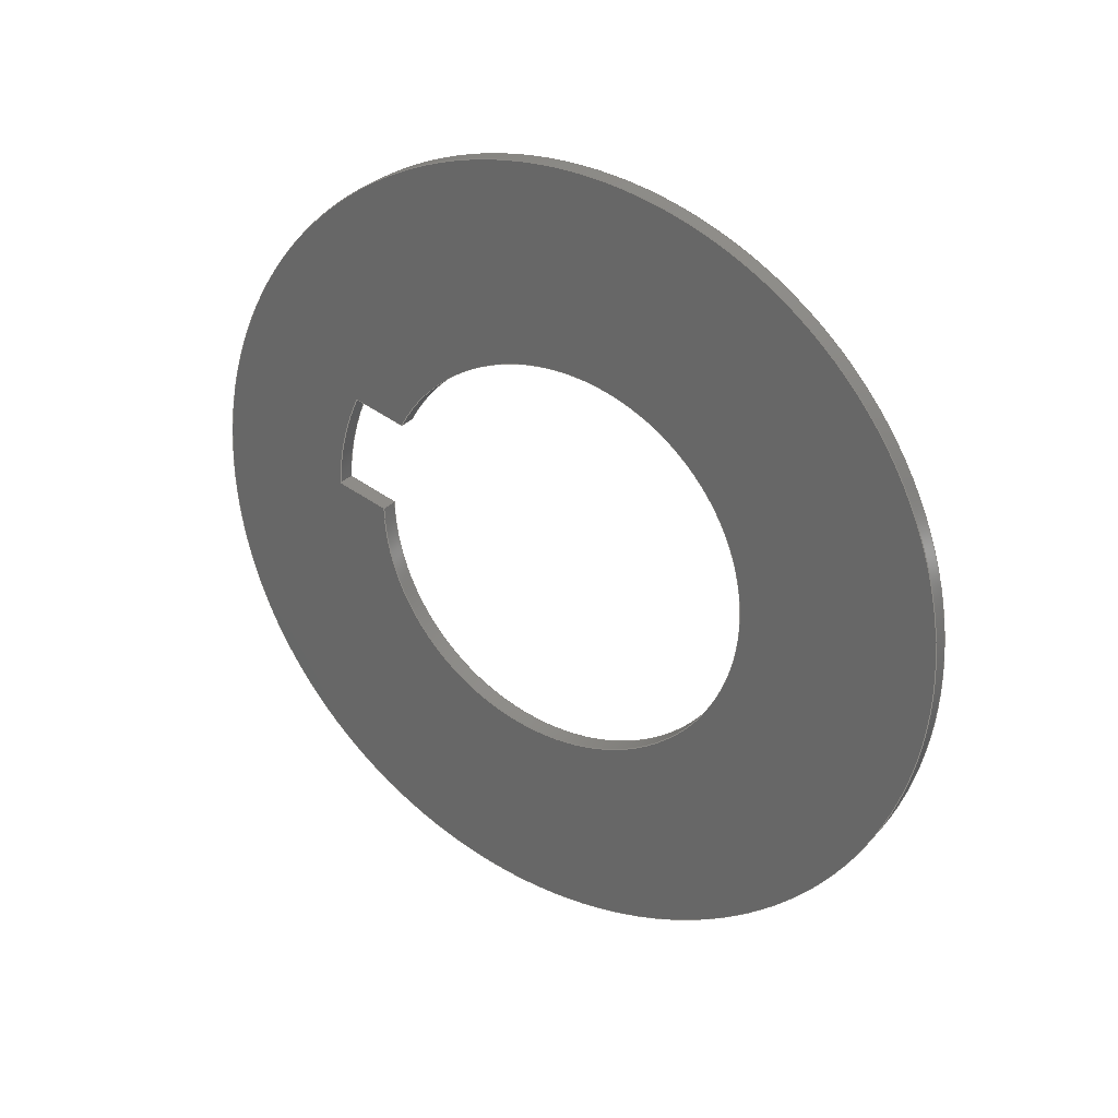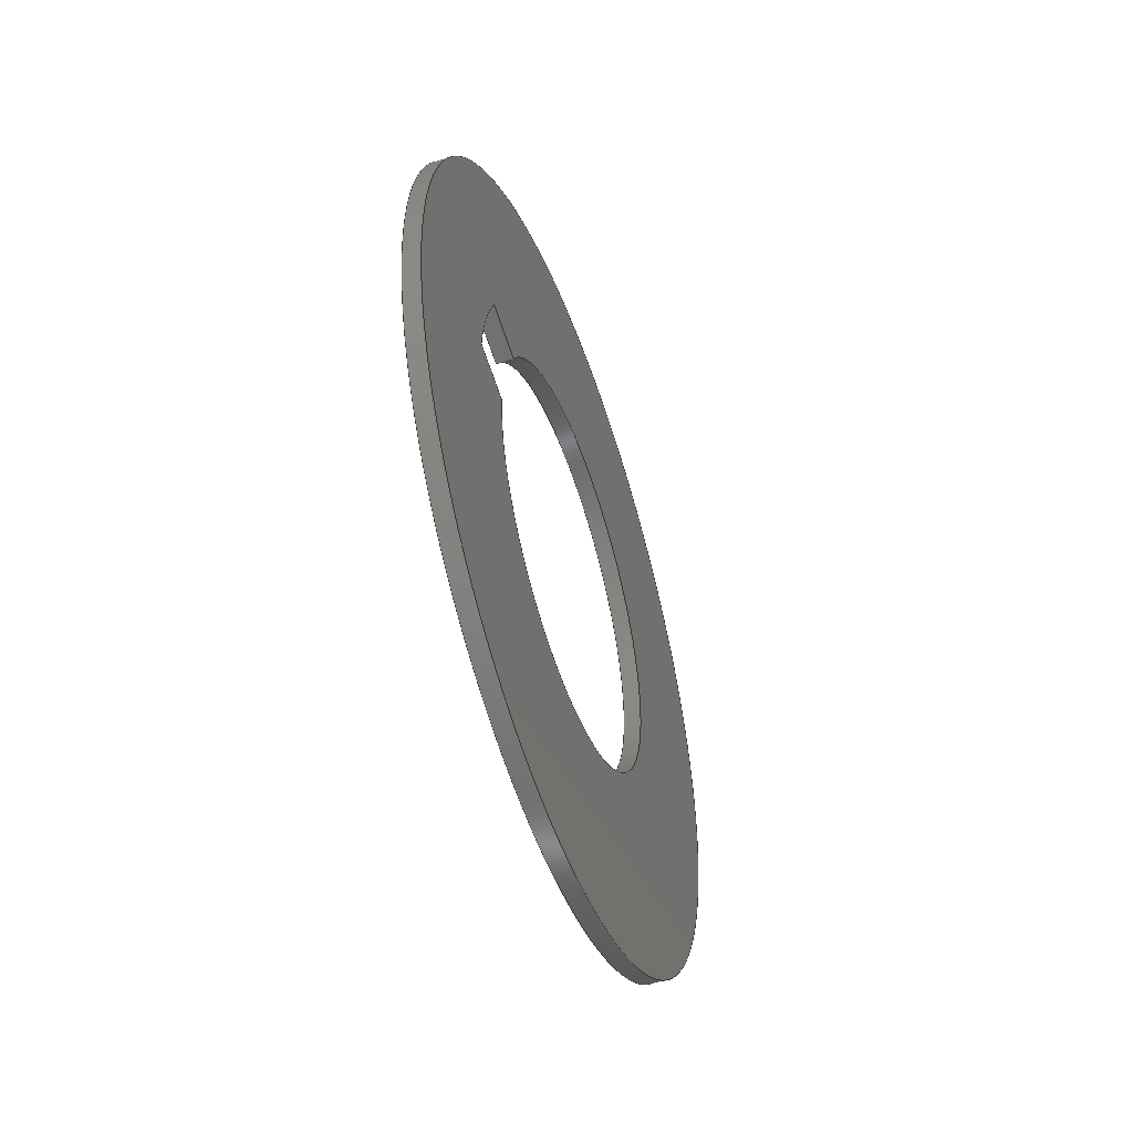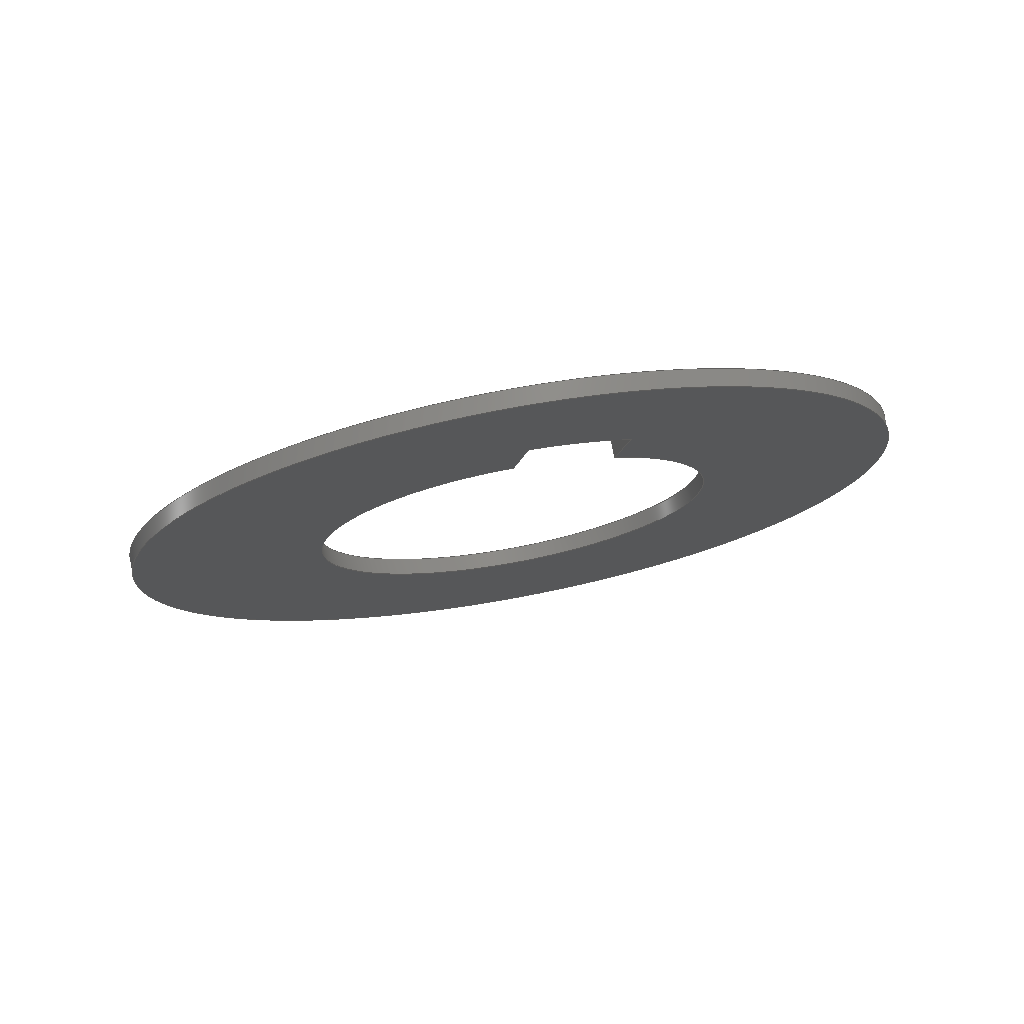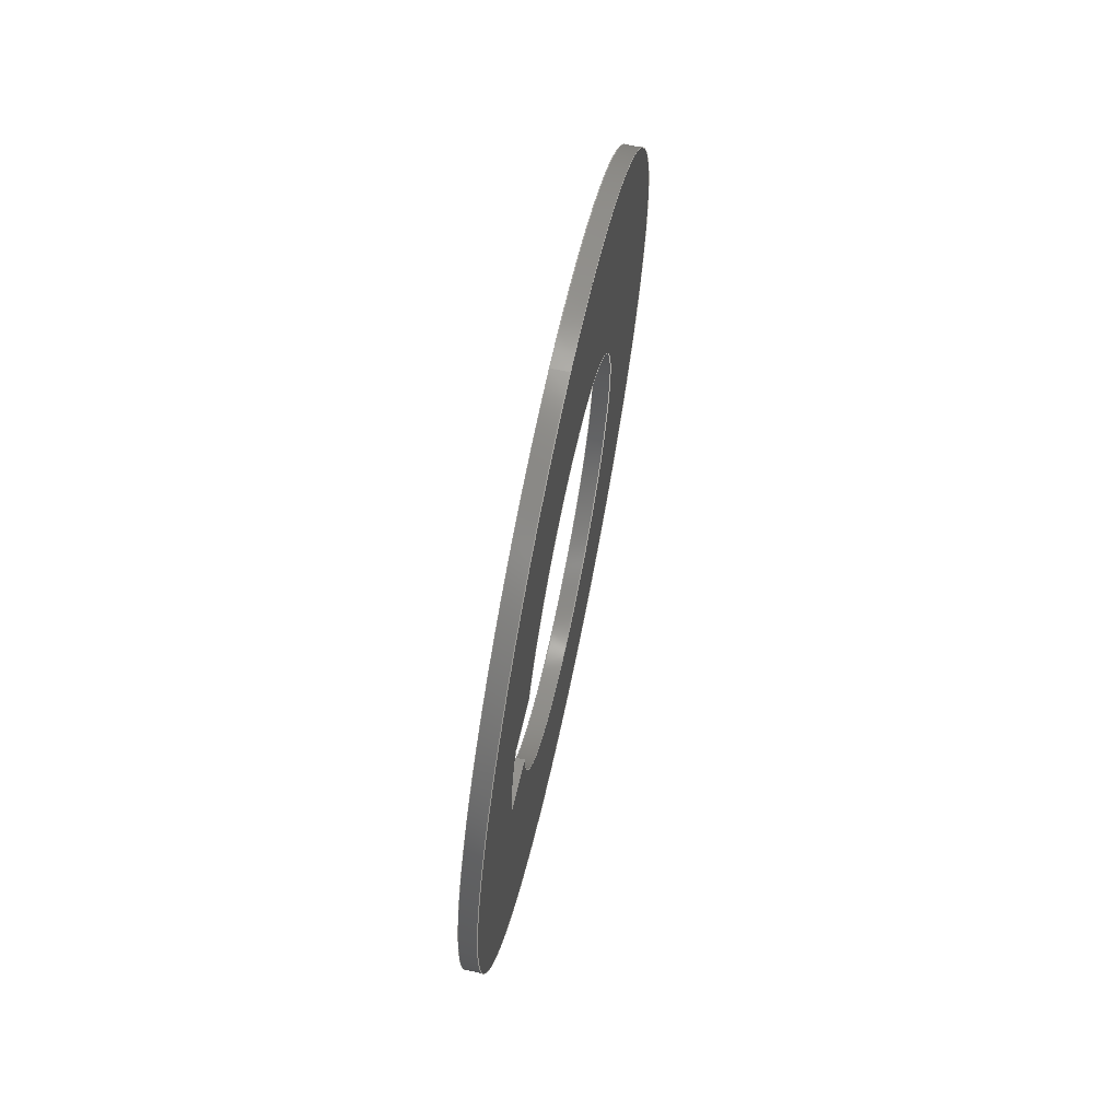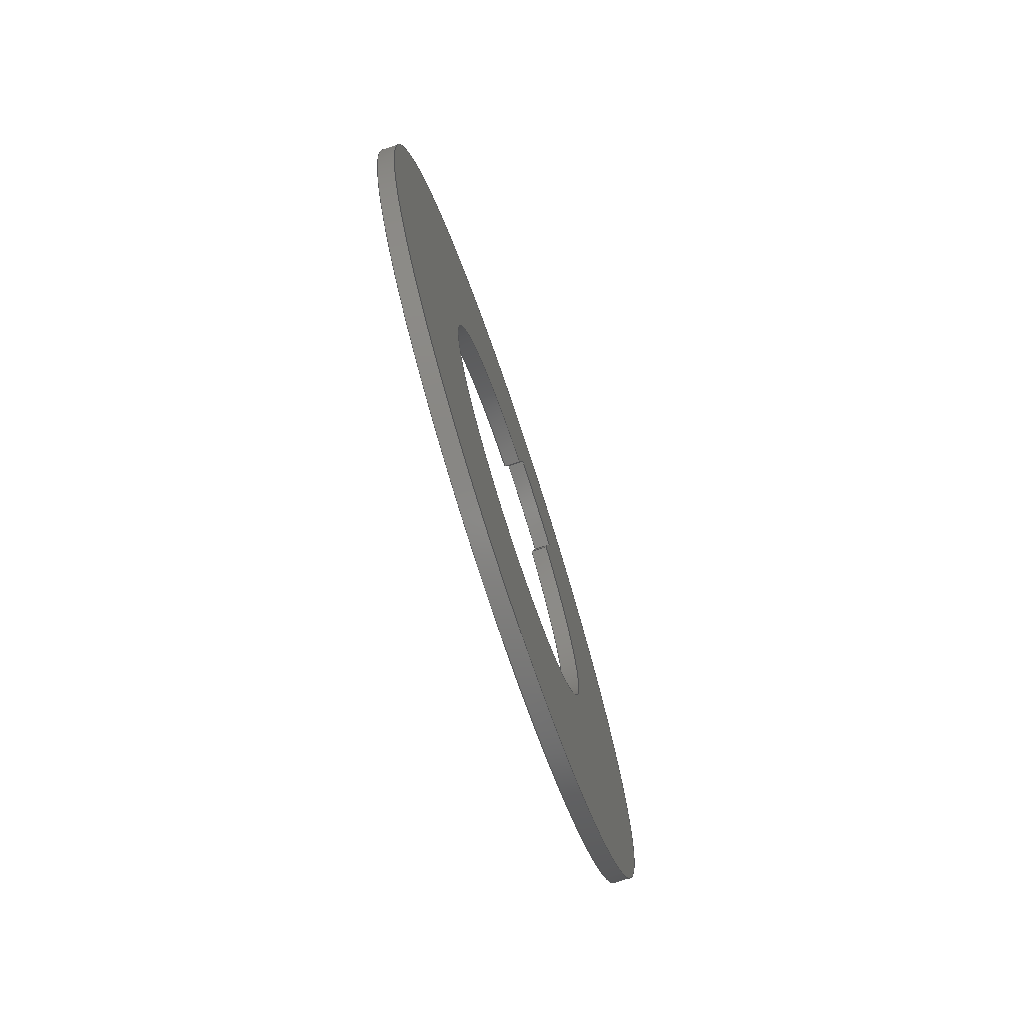
<metadata>
{"format":"step","ext":"step","renderer":"f3d","projection":"perspective","resolution":1024,"background":"white","views":[{"elev":29.5,"azim":-57.2,"up":"+Z"},{"elev":-49.9,"azim":-161.0,"up":"+Z"},{"elev":75.7,"azim":-100.5,"up":"+Y"},{"elev":67.6,"azim":-168.2,"up":"+Z"},{"elev":-74.2,"azim":-161.8,"up":"+Y"}]}
</metadata>
<code>
ISO-10303-21;
DATA;
#1=MECHANICAL_DESIGN_GEOMETRIC_PRESENTATION_REPRESENTATION('',(#4),#217);
#2=SHAPE_REPRESENTATION_RELATIONSHIP('SRR','None',#224,#3);
#3=ADVANCED_BREP_SHAPE_REPRESENTATION('',(#5),#216);
#4=STYLED_ITEM('',(#234),#5);
#5=MANIFOLD_SOLID_BREP('Body1',#117);
#6=FACE_BOUND('',#30,.T.);
#7=FACE_BOUND('',#32,.T.);
#8=CIRCLE('',#133,13.5);
#9=CIRCLE('',#134,13.5);
#10=CIRCLE('',#137,10.65);
#11=CIRCLE('',#138,10.65);
#12=CIRCLE('',#140,20.85);
#13=CIRCLE('',#141,20.85);
#14=CYLINDRICAL_SURFACE('',#132,13.5);
#15=CYLINDRICAL_SURFACE('',#136,10.65);
#16=CYLINDRICAL_SURFACE('',#139,20.85);
#17=FACE_OUTER_BOUND('',#24,.T.);
#18=FACE_OUTER_BOUND('',#25,.T.);
#19=FACE_OUTER_BOUND('',#26,.T.);
#20=FACE_OUTER_BOUND('',#27,.T.);
#21=FACE_OUTER_BOUND('',#28,.T.);
#22=FACE_OUTER_BOUND('',#29,.T.);
#23=FACE_OUTER_BOUND('',#31,.T.);
#24=EDGE_LOOP('',(#76,#77,#78,#79));
#25=EDGE_LOOP('',(#80,#81,#82,#83));
#26=EDGE_LOOP('',(#84,#85,#86,#87));
#27=EDGE_LOOP('',(#88,#89,#90,#91));
#28=EDGE_LOOP('',(#92,#93,#94,#95));
#29=EDGE_LOOP('',(#96));
#30=EDGE_LOOP('',(#97,#98,#99,#100));
#31=EDGE_LOOP('',(#101));
#32=EDGE_LOOP('',(#102,#103,#104,#105));
#33=LINE('',#185,#42);
#34=LINE('',#187,#43);
#35=LINE('',#189,#44);
#36=LINE('',#190,#45);
#37=LINE('',#196,#46);
#38=LINE('',#199,#47);
#39=LINE('',#201,#48);
#40=LINE('',#202,#49);
#41=LINE('',#210,#50);
#42=VECTOR('',#148,1);
#43=VECTOR('',#149,1);
#44=VECTOR('',#150,1);
#45=VECTOR('',#151,1);
#46=VECTOR('',#158,1);
#47=VECTOR('',#161,1);
#48=VECTOR('',#162,1);
#49=VECTOR('',#163,1);
#50=VECTOR('',#174,20.85);
#51=VERTEX_POINT('',#183);
#52=VERTEX_POINT('',#184);
#53=VERTEX_POINT('',#186);
#54=VERTEX_POINT('',#188);
#55=VERTEX_POINT('',#192);
#56=VERTEX_POINT('',#194);
#57=VERTEX_POINT('',#198);
#58=VERTEX_POINT('',#200);
#59=VERTEX_POINT('',#207);
#60=VERTEX_POINT('',#209);
#61=EDGE_CURVE('',#51,#52,#33,.T.);
#62=EDGE_CURVE('',#52,#53,#34,.T.);
#63=EDGE_CURVE('',#54,#53,#35,.T.);
#64=EDGE_CURVE('',#51,#54,#36,.T.);
#65=EDGE_CURVE('',#55,#51,#8,.T.);
#66=EDGE_CURVE('',#56,#54,#9,.T.);
#67=EDGE_CURVE('',#55,#56,#37,.T.);
#68=EDGE_CURVE('',#57,#55,#38,.T.);
#69=EDGE_CURVE('',#58,#56,#39,.T.);
#70=EDGE_CURVE('',#57,#58,#40,.T.);
#71=EDGE_CURVE('',#52,#57,#10,.T.);
#72=EDGE_CURVE('',#53,#58,#11,.T.);
#73=EDGE_CURVE('',#59,#59,#12,.T.);
#74=EDGE_CURVE('',#59,#60,#41,.T.);
#75=EDGE_CURVE('',#60,#60,#13,.T.);
#76=ORIENTED_EDGE('',*,*,#61,.T.);
#77=ORIENTED_EDGE('',*,*,#62,.T.);
#78=ORIENTED_EDGE('',*,*,#63,.F.);
#79=ORIENTED_EDGE('',*,*,#64,.F.);
#80=ORIENTED_EDGE('',*,*,#65,.T.);
#81=ORIENTED_EDGE('',*,*,#64,.T.);
#82=ORIENTED_EDGE('',*,*,#66,.F.);
#83=ORIENTED_EDGE('',*,*,#67,.F.);
#84=ORIENTED_EDGE('',*,*,#68,.T.);
#85=ORIENTED_EDGE('',*,*,#67,.T.);
#86=ORIENTED_EDGE('',*,*,#69,.F.);
#87=ORIENTED_EDGE('',*,*,#70,.F.);
#88=ORIENTED_EDGE('',*,*,#71,.T.);
#89=ORIENTED_EDGE('',*,*,#70,.T.);
#90=ORIENTED_EDGE('',*,*,#72,.F.);
#91=ORIENTED_EDGE('',*,*,#62,.F.);
#92=ORIENTED_EDGE('',*,*,#73,.F.);
#93=ORIENTED_EDGE('',*,*,#74,.T.);
#94=ORIENTED_EDGE('',*,*,#75,.T.);
#95=ORIENTED_EDGE('',*,*,#74,.F.);
#96=ORIENTED_EDGE('',*,*,#73,.T.);
#97=ORIENTED_EDGE('',*,*,#72,.T.);
#98=ORIENTED_EDGE('',*,*,#69,.T.);
#99=ORIENTED_EDGE('',*,*,#66,.T.);
#100=ORIENTED_EDGE('',*,*,#63,.T.);
#101=ORIENTED_EDGE('',*,*,#75,.F.);
#102=ORIENTED_EDGE('',*,*,#71,.F.);
#103=ORIENTED_EDGE('',*,*,#61,.F.);
#104=ORIENTED_EDGE('',*,*,#65,.F.);
#105=ORIENTED_EDGE('',*,*,#68,.F.);
#106=PLANE('',#131);
#107=PLANE('',#135);
#108=PLANE('',#142);
#109=PLANE('',#143);
#110=ADVANCED_FACE('',(#17),#106,.T.);
#111=ADVANCED_FACE('',(#18),#14,.F.);
#112=ADVANCED_FACE('',(#19),#107,.T.);
#113=ADVANCED_FACE('',(#20),#15,.F.);
#114=ADVANCED_FACE('',(#21),#16,.T.);
#115=ADVANCED_FACE('',(#22,#6),#108,.T.);
#116=ADVANCED_FACE('',(#23,#7),#109,.F.);
#117=CLOSED_SHELL('',(#110,#111,#112,#113,#114,#115,#116));
#118=DERIVED_UNIT_ELEMENT(#120,1);
#119=DERIVED_UNIT_ELEMENT(#219,3);
#120=(
MASS_UNIT()
NAMED_UNIT(*)
SI_UNIT(.KILO.,.GRAM.)
);
#121=DERIVED_UNIT((#118,#119));
#122=MEASURE_REPRESENTATION_ITEM('density measure',
POSITIVE_RATIO_MEASURE(2700),#121);
#123=PROPERTY_DEFINITION_REPRESENTATION(#128,#125);
#124=PROPERTY_DEFINITION_REPRESENTATION(#129,#126);
#125=REPRESENTATION('material name',(#127),#216);
#126=REPRESENTATION('density',(#122),#216);
#127=DESCRIPTIVE_REPRESENTATION_ITEM('Aluminum 6061','Aluminum 6061');
#128=PROPERTY_DEFINITION('material property','material name',#226);
#129=PROPERTY_DEFINITION('material property','density of part',#226);
#130=AXIS2_PLACEMENT_3D('placement',#181,#144,#145);
#131=AXIS2_PLACEMENT_3D('',#182,#146,#147);
#132=AXIS2_PLACEMENT_3D('',#191,#152,#153);
#133=AXIS2_PLACEMENT_3D('',#193,#154,#155);
#134=AXIS2_PLACEMENT_3D('',#195,#156,#157);
#135=AXIS2_PLACEMENT_3D('',#197,#159,#160);
#136=AXIS2_PLACEMENT_3D('',#203,#164,#165);
#137=AXIS2_PLACEMENT_3D('',#204,#166,#167);
#138=AXIS2_PLACEMENT_3D('',#205,#168,#169);
#139=AXIS2_PLACEMENT_3D('',#206,#170,#171);
#140=AXIS2_PLACEMENT_3D('',#208,#172,#173);
#141=AXIS2_PLACEMENT_3D('',#211,#175,#176);
#142=AXIS2_PLACEMENT_3D('',#212,#177,#178);
#143=AXIS2_PLACEMENT_3D('',#213,#179,#180);
#144=DIRECTION('axis',(0,0,1));
#145=DIRECTION('refdir',(1,0,0));
#146=DIRECTION('center_axis',(0,-0.2535,0.9673));
#147=DIRECTION('ref_axis',(0,-0.9673,-0.2535));
#148=DIRECTION('',(0,-0.9673,-0.2535));
#149=DIRECTION('',(1,0,0));
#150=DIRECTION('',(0,-0.9673,-0.2535));
#151=DIRECTION('',(1,0,0));
#152=DIRECTION('center_axis',(1,0,0));
#153=DIRECTION('ref_axis',(0,0,-1));
#154=DIRECTION('center_axis',(-1,0,0));
#155=DIRECTION('ref_axis',(0,0,-1));
#156=DIRECTION('center_axis',(-1,0,0));
#157=DIRECTION('ref_axis',(0,0,-1));
#158=DIRECTION('',(1,0,0));
#159=DIRECTION('center_axis',(0,0.2535,-0.9673));
#160=DIRECTION('ref_axis',(0,0.9673,0.2535));
#161=DIRECTION('',(0,0.9673,0.2535));
#162=DIRECTION('',(0,0.9673,0.2535));
#163=DIRECTION('',(1,0,0));
#164=DIRECTION('center_axis',(1,0,0));
#165=DIRECTION('ref_axis',(0,-0.9673,-0.2535));
#166=DIRECTION('center_axis',(-1,0,0));
#167=DIRECTION('ref_axis',(0,0,-1));
#168=DIRECTION('center_axis',(-1,0,0));
#169=DIRECTION('ref_axis',(0,0,-1));
#170=DIRECTION('center_axis',(1,0,0));
#171=DIRECTION('ref_axis',(0,0,-1));
#172=DIRECTION('center_axis',(1,0,0));
#173=DIRECTION('ref_axis',(0,0,-1));
#174=DIRECTION('',(-1,0,0));
#175=DIRECTION('center_axis',(1,0,0));
#176=DIRECTION('ref_axis',(0,0,-1));
#177=DIRECTION('center_axis',(1,0,0));
#178=DIRECTION('ref_axis',(0,0,-1));
#179=DIRECTION('center_axis',(1,0,0));
#180=DIRECTION('ref_axis',(0,0,-1));
#181=CARTESIAN_POINT('',(0,0,0));
#182=CARTESIAN_POINT('Origin',(0,13.48,0.7416));
#183=CARTESIAN_POINT('',(0,13.48,0.7416));
#184=CARTESIAN_POINT('',(0,10.65,0));
#185=CARTESIAN_POINT('',(0,10.65,0));
#186=CARTESIAN_POINT('',(0.9,10.65,0));
#187=CARTESIAN_POINT('',(0,10.65,0));
#188=CARTESIAN_POINT('',(0.9,13.48,0.7416));
#189=CARTESIAN_POINT('',(0.9,10.65,0));
#190=CARTESIAN_POINT('',(0,13.48,0.7416));
#191=CARTESIAN_POINT('Origin',(0,0,0));
#192=CARTESIAN_POINT('',(0,12.11,5.965));
#193=CARTESIAN_POINT('Origin',(0,0,0));
#194=CARTESIAN_POINT('',(0.9,12.11,5.965));
#195=CARTESIAN_POINT('Origin',(0.9,0,0));
#196=CARTESIAN_POINT('',(0,12.11,5.965));
#197=CARTESIAN_POINT('Origin',(0,9.281,5.224));
#198=CARTESIAN_POINT('',(0,9.281,5.224));
#199=CARTESIAN_POINT('',(0,9.281,5.224));
#200=CARTESIAN_POINT('',(0.9,9.281,5.224));
#201=CARTESIAN_POINT('',(0.9,9.281,5.224));
#202=CARTESIAN_POINT('',(0,9.281,5.224));
#203=CARTESIAN_POINT('Origin',(0,0,0));
#204=CARTESIAN_POINT('Origin',(0,0,0));
#205=CARTESIAN_POINT('Origin',(0.9,0,0));
#206=CARTESIAN_POINT('Origin',(0,0,0));
#207=CARTESIAN_POINT('',(0.9,-1.776e-15,20.85));
#208=CARTESIAN_POINT('Origin',(0.9,0,0));
#209=CARTESIAN_POINT('',(0,-2.553e-15,20.85));
#210=CARTESIAN_POINT('',(0,-2.553e-15,20.85));
#211=CARTESIAN_POINT('Origin',(0,0,0));
#212=CARTESIAN_POINT('Origin',(0.9,0,0));
#213=CARTESIAN_POINT('Origin',(0,0,0));
#214=UNCERTAINTY_MEASURE_WITH_UNIT(LENGTH_MEASURE(0.001),#218,
'DISTANCE_ACCURACY_VALUE',
'Maximum model space distance between geometric entities at asserted c
onnectivities');
#215=UNCERTAINTY_MEASURE_WITH_UNIT(LENGTH_MEASURE(0.001),#218,
'DISTANCE_ACCURACY_VALUE',
'Maximum model space distance between geometric entities at asserted c
onnectivities');
#216=(
GEOMETRIC_REPRESENTATION_CONTEXT(3)
GLOBAL_UNCERTAINTY_ASSIGNED_CONTEXT((#214))
GLOBAL_UNIT_ASSIGNED_CONTEXT((#218,#220,#221))
REPRESENTATION_CONTEXT('','3D')
);
#217=(
GEOMETRIC_REPRESENTATION_CONTEXT(3)
GLOBAL_UNCERTAINTY_ASSIGNED_CONTEXT((#215))
GLOBAL_UNIT_ASSIGNED_CONTEXT((#218,#220,#221))
REPRESENTATION_CONTEXT('','3D')
);
#218=(
LENGTH_UNIT()
NAMED_UNIT(*)
SI_UNIT(.CENTI.,.METRE.)
);
#219=(
LENGTH_UNIT()
NAMED_UNIT(*)
SI_UNIT($,.METRE.)
);
#220=(
NAMED_UNIT(*)
PLANE_ANGLE_UNIT()
SI_UNIT($,.RADIAN.)
);
#221=(
NAMED_UNIT(*)
SI_UNIT($,.STERADIAN.)
SOLID_ANGLE_UNIT()
);
#222=SHAPE_DEFINITION_REPRESENTATION(#223,#224);
#223=PRODUCT_DEFINITION_SHAPE('',$,#226);
#224=SHAPE_REPRESENTATION('',(#130),#216);
#225=PRODUCT_DEFINITION_CONTEXT('part definition',#230,'design');
#226=PRODUCT_DEFINITION('part 4 v2 (4)','part 4 v2 (4)',#227,#225);
#227=PRODUCT_DEFINITION_FORMATION('',$,#232);
#228=PRODUCT_RELATED_PRODUCT_CATEGORY('part 4 v2 (4)','part 4 v2 (4)',(#232));
#229=APPLICATION_PROTOCOL_DEFINITION('international standard',
'automotive_design',2009,#230);
#230=APPLICATION_CONTEXT(
'Core Data for Automotive Mechanical Design Process');
#231=PRODUCT_CONTEXT('part definition',#230,'mechanical');
#232=PRODUCT('part 4 v2 (4)','part 4 v2 (4)',$,(#231));
#233=PRESENTATION_STYLE_ASSIGNMENT((#235));
#234=PRESENTATION_STYLE_ASSIGNMENT((#236));
#235=SURFACE_STYLE_USAGE(.BOTH.,#237);
#236=SURFACE_STYLE_USAGE(.BOTH.,#238);
#237=SURFACE_SIDE_STYLE('',(#239));
#238=SURFACE_SIDE_STYLE('',(#240));
#239=SURFACE_STYLE_FILL_AREA(#241);
#240=SURFACE_STYLE_FILL_AREA(#242);
#241=FILL_AREA_STYLE('Aluminum - Flat',(#243));
#242=FILL_AREA_STYLE('Copper - Polished',(#244));
#243=FILL_AREA_STYLE_COLOUR('Aluminum - Flat',#245);
#244=FILL_AREA_STYLE_COLOUR('Copper - Polished',#246);
#245=COLOUR_RGB('Aluminum - Flat',0.9961,0.9961,1);
#246=COLOUR_RGB('Copper - Polished',0.9294,0.8078,
0.7647);
ENDSEC;
END-ISO-10303-21;

</code>
